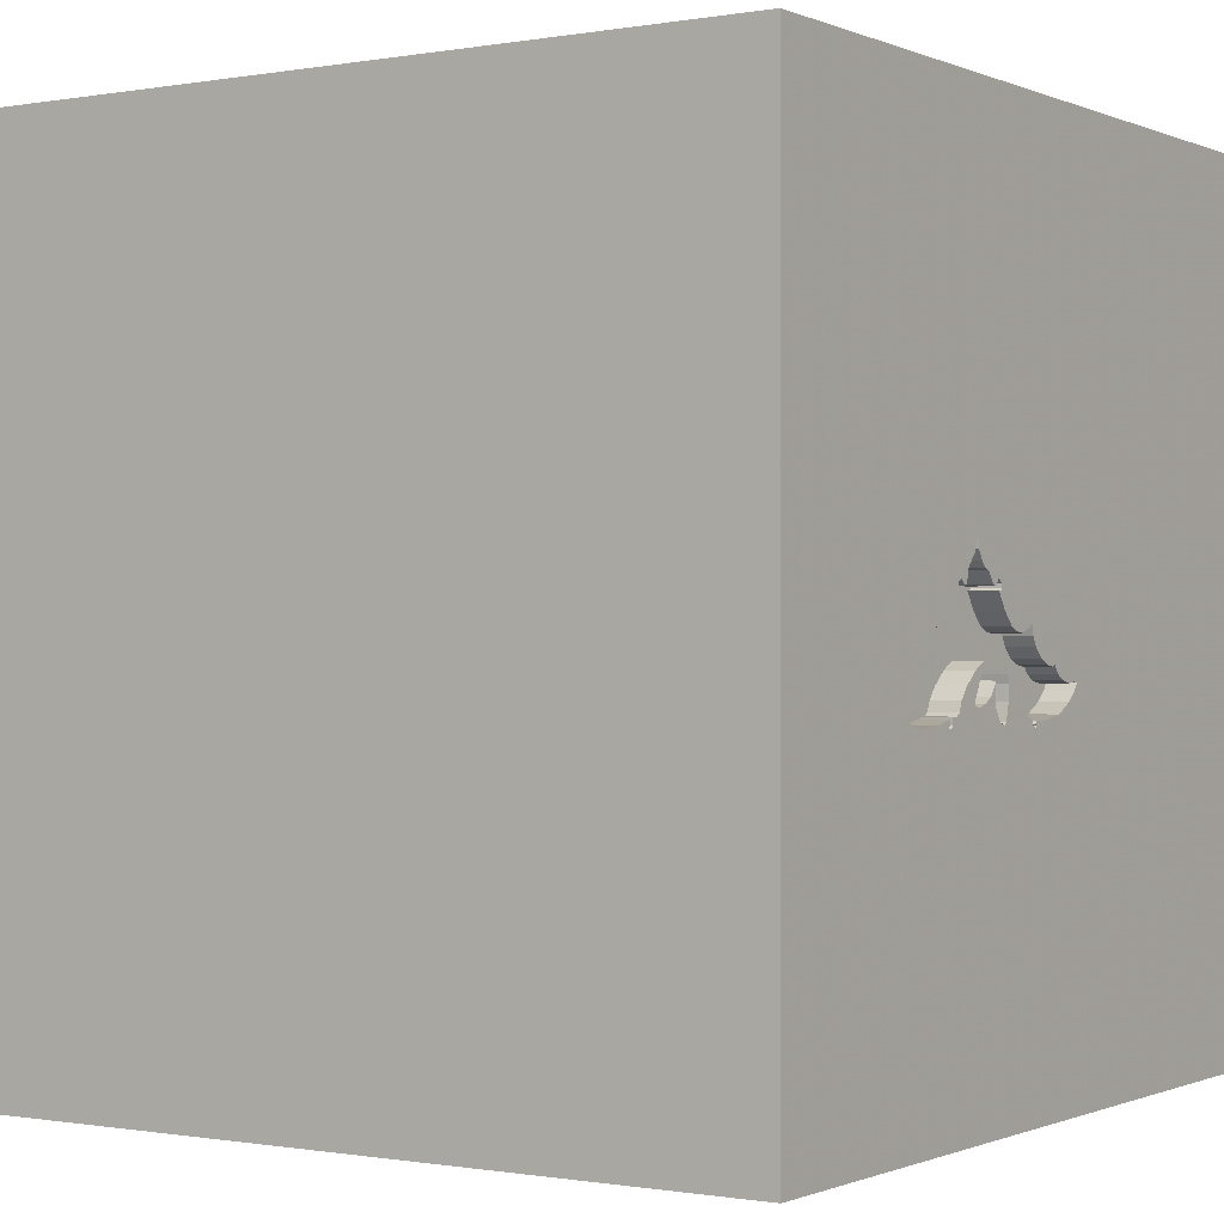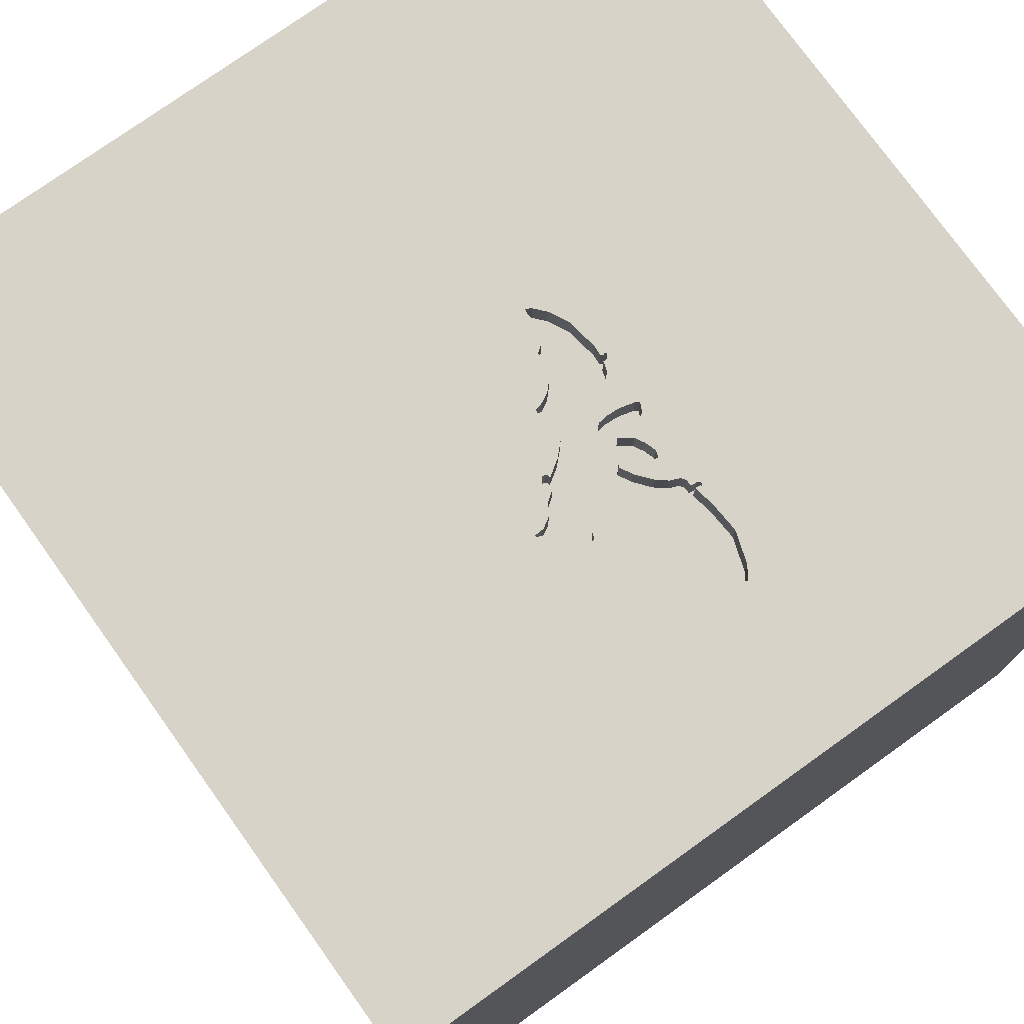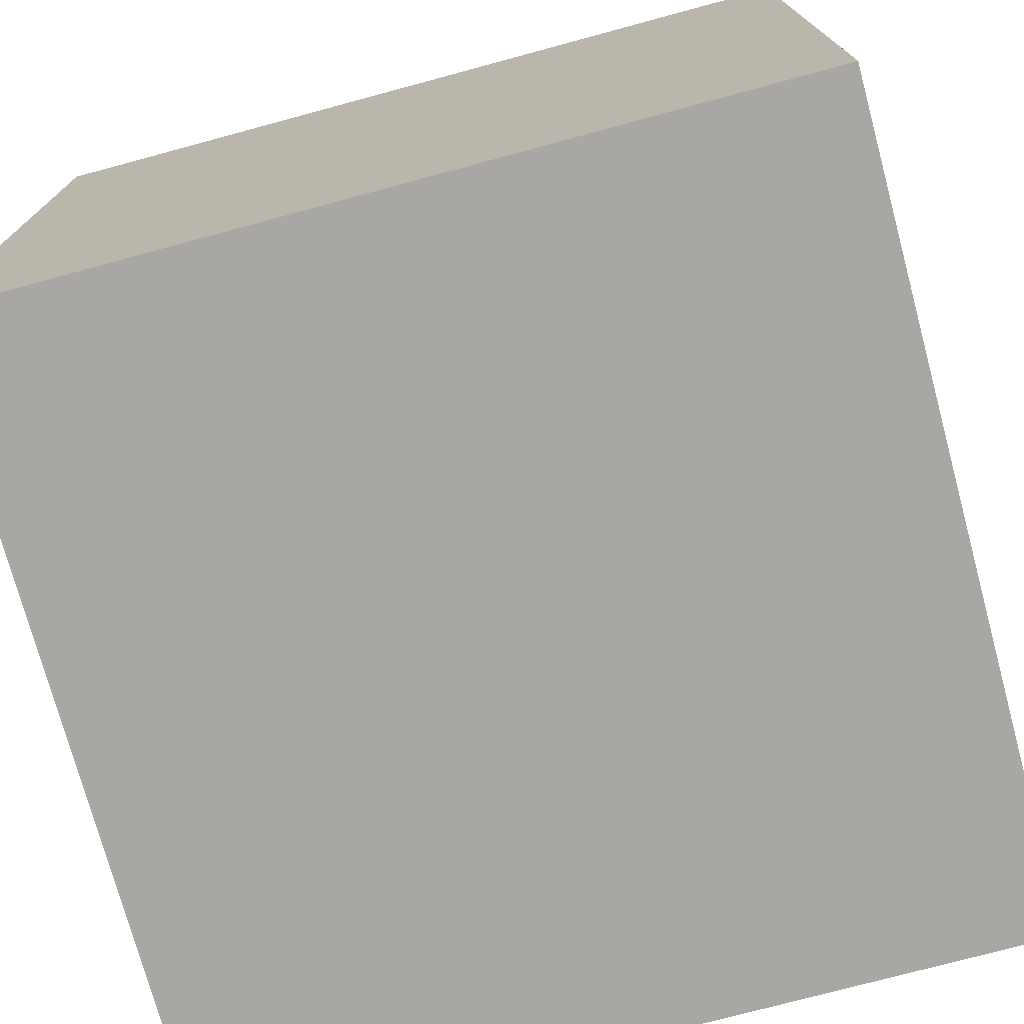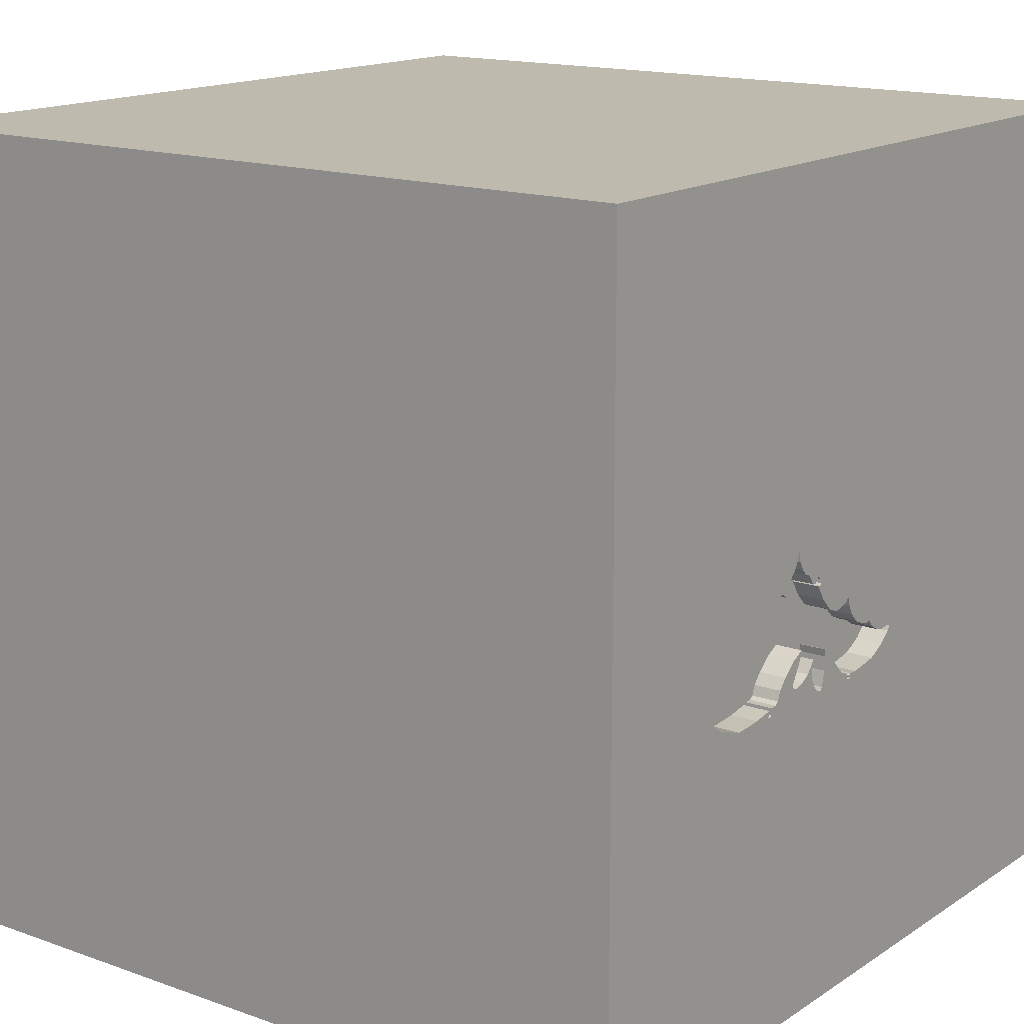
<metadata>
{"format":"obj","ext":"obj","renderer":"f3d","projection":"perspective","resolution":1024,"background":"white","views":[{"elev":-0.5,"azim":123.5,"up":"+Z"},{"elev":76.1,"azim":54.4,"up":"+Y"},{"elev":-74.7,"azim":15.1,"up":"+Z"},{"elev":15.5,"azim":126.8,"up":"+Z"}]}
</metadata>
<code>
o bat_29
v 0.1779 1.5 -0.05874
v 0.2766 1.5 -0.3193
v 0.2766 1.4 -0.3193
v -0.06126 1.5 -0.3142
v -0.1351 1.5 -0.2078
v 0.366 1.5 -0.2672
v 0.366 1.4 -0.2672
v 0.5193 1.5 -0.2736
v 0.07008 1.5 -0.04361
v 0.07008 1.4 -0.04361
v 0.4884 1.5 0.06312
v 0.4884 1.4 0.06312
v 0.2705 1.5 0.05147
v -0.06598 1.5 -0.1663
v 0.6084 1.5 -0.04288
v -1.146 -0.1562 1.5
v -0.4395 1.5 0.3825
v 0.06503 1.5 -0.3184
v 0.2452 1.5 -0.3338
v 0.4311 1.5 0.1555
v 0.5662 1.5 -0.3136
v 0.08256 1.5 -0.04267
v 0.08256 1.4 -0.04267
v 0.7205 1.5 -0.3265
v 0.2193 1.5 -0.1881
v 0.2193 1.4 -0.1881
v 0.5297 1.5 0.05498
v 0.5297 1.4 0.05498
v 0.6475 1.5 -0.05399
v 0.6475 1.4 -0.05399
v 0.2362 1.5 -0.32
v 0.2362 1.4 -0.32
v 0.4813 1.5 -0.2183
v 0.4142 1.5 0.2022
v 0.4142 1.4 0.2022
v 0.2221 1.5 -0.2644
v 0.2452 1.4 -0.3338
v 0.1823 -0.7812 1.5
v -0.0236 0.001424 -1.5
v 0.4167 0.1562 1.5
v 0.1042 1.094 1.5
v 0.4297 -1.5 0.4687
v 0.4687 -1.5 -0
v 1.5 -1.5 -1.5
v 0.1562 -1.5 -0.4167
v -0.003255 1.5 -1.1
v 0.516 1.5 0.909
v 0.3009 1.5 -0.2807
v 0.599 -0.4167 1.5
v 0.575 1.5 -0.3343
v 0.871 1.5 -0.2455
v 0.3657 1.5 0.114
v 0.3657 1.4 0.114
v 0.7651 1.5 -0.3297
v 0.7651 1.4 -0.3297
v 0 0.4687 1.5
v -0.1042 -0.1562 1.5
v 0 -1.5 0.05208
v -0.1562 -1.5 1.146
v -0.1562 -1.5 0.625
v -0.08003 1.5 -0.1606
v -0.1078 1.5 -0.3065
v -0.1078 1.4 -0.3065
v 0.4076 1.5 0.2006
v 0.8495 1.5 -0.2358
v 0.8495 1.4 -0.2358
v 0.3867 1.5 0.1342
v 0.3867 1.4 0.1342
v 0.08565 1.5 -0.05217
v 0.332 1.5 -0.2479
v 0.332 1.4 -0.2479
v 0.4052 1.5 0.166
v 0.4052 1.4 0.166
v 0.5822 1.5 -0.3268
v 0.5822 1.4 -0.3268
v 1.5 1.5 1.5
v 1.5 -1.5 1.5
v 0.2245 1.5 -0.1872
v 0.2245 1.4 -0.1872
v 0.4076 1.4 0.2006
v -0.2169 1.5 -0.2356
v -0.2169 1.4 -0.2356
v 0.3803 1.5 -0.1487
v 0.8033 1.5 -0.1789
v 0.4169 1.5 -0.2759
v 0.526 1.5 0.01232
v 0.526 1.4 0.01232
v 0.2621 1.5 0.07117
v 0.2621 1.4 0.07117
v 0.04855 1.5 -0.3436
v 0.04855 1.4 -0.3436
v 0.2815 1.5 0.05165
v 0.2815 1.4 0.05165
v 0.5264 1.5 0.07549
v 0.5264 1.4 0.07549
v 0.7325 1.5 -0.137
v 0.08565 1.4 -0.05217
v 0.4283 1.5 -0.2551
v 0.3311 1.5 0.08691
v 0.3075 1.5 -0.2366
v 0.5138 1.5 0.08189
v 0.5138 1.4 0.08189
v 0.5258 1.5 -0.2895
v 0.5258 1.4 -0.2895
v 0.04331 1.5 -0.3371
v -0.4687 0.4167 1.5
v -0.625 -0.1562 1.5
v -0.4687 -1.5 0.1823
v -1.5 0.4297 0.4883
v -1.5 0.1823 -0.4818
v -1.5 -0.1693 0.4687
v -1.5 0 0
v -1.5 0.05208 1.029
v -1.5 1.5 1.5
v -1.5 -1.5 -1.5
v -1.5 -0.625 0.1562
v -1.5 -0.4687 -0.4167
v -1.5 0.7292 0.1562
v -1.5 1.5 -1.5
v 0.4715 1.5 0.1098
v 0.2442 1.5 -0.004776
v 0.04306 1.5 -0.3224
v 0.04306 1.4 -0.3224
v 0.9006 1.5 -0.2776
v -0.207 1.5 -0.2119
v -0.207 1.4 -0.2119
v 0.4262 1.5 -0.1729
v 0.4262 1.4 -0.1729
v 0.4311 1.4 0.1555
v 0.1098 1.5 -0.05977
v 0.8932 1.5 -0.2556
v 0.8932 1.4 -0.2556
v 0.1001 1.5 -0.3075
v 0.04331 1.4 -0.3371
v -0.1351 1.4 -0.2078
v 0.5208 1.5 -0.4167
v 0.5185 1.5 0.05093
v -0.03522 1.5 -0.1614
v -0.03522 1.4 -0.1614
v 0.2291 1.5 -0.2922
v -0.2289 1.5 -0.216
v -0.2289 1.4 -0.216
v 0.4825 1.5 0.06743
v 0.4825 1.4 0.06743
v -0.1759 1.5 -0.2716
v -0.1759 1.4 -0.2716
v 0.2442 1.4 -0.004774
v 0.3467 1.5 0.1078
v 0.6894 1.5 -0.09884
v 0.6894 1.4 -0.09884
v 0.4775 1.5 0.07873
v 0.5797 1.5 -0.3078
v 0.4813 1.4 -0.2183
v 0.04325 1.5 -0.1094
v -0.08003 1.4 -0.1606
v 0.06503 1.4 -0.3184
v 0.1366 1.5 -0.06823
v 0.1366 1.4 -0.06823
v 0.9189 1.5 -0.2552
v 0.4726 1.5 0.09003
v 0.4726 1.4 0.09003
v 0.1579 1.5 -0.06641
v 0.3737 1.5 -0.154
v 0.1579 1.4 -0.06641
v 0.4032 1.5 -0.1608
v 0.2198 1.5 -0.2138
v 0.2198 1.4 -0.2138
v 0.04325 1.4 -0.1094
v 1.5 -0.2244 0.2694
v 1.5 1.5 -1.5
v -0.1768 1.5 -0.2166
v 0.06457 1.5 -0.3353
v 0.5063 1.5 0.04652
v 0.5063 1.4 0.04652
v 0.5668 1.5 -0.3256
v 0.5668 1.4 -0.3256
v -1.5 -1.5 1.5
v 0.5808 1.5 -0.3159
v 0.263 1.5 0.05869
v 0.8122 1.5 -0.196
v 0.8122 1.4 -0.196
v 0.198 1.5 -0.05107
v 0.198 1.4 -0.05107
v -0.1009 1.5 -0.1882
v 0.5797 1.4 -0.3078
v 0.5332 1.5 -0.2949
v 0.3803 1.4 -0.1487
v -0.3646 -1.5 -0.5729
v 0.4059 1.5 -0.2797
v 0.4059 1.4 -0.2797
v 0.3009 1.4 -0.2807
v 0.005656 1.5 -0.3252
v 0.05289 1.5 -0.09237
v -0.1768 1.4 -0.2166
v 0.7002 1.5 -0.1108
v -0.1009 1.4 -0.1882
v 0.3467 1.4 0.1078
v -0.06598 1.4 -0.1663
v 0.7292 1.5 -0.1042
v 0.1001 1.4 -0.3075
v 0.2996 1.5 -0.2036
v 0.2996 1.4 -0.2036
v 0.6761 1.5 -0.07519
v 0.575 1.4 -0.3343
v 0.5657 1.5 -0.3021
v 0.5657 1.4 -0.3021
v 0.7564 1.5 -0.1528
v 0.7564 1.4 -0.1528
v 0.2221 1.4 -0.2644
v 0.512 1.5 -0.256
v 0.512 1.4 -0.256
v 0.06457 1.4 -0.3353
v 0.4715 1.4 0.1098
v 0.4283 1.4 -0.2551
v 0.06252 1.5 -0.07531
v 0.06252 1.4 -0.07532
v 0.5407 1.5 -0.3003
v 0.04983 1.5 -0.3318
v 0.04983 1.4 -0.3318
v 0.009994 1.5 -0.1415
v 0.009994 1.4 -0.1415
v 0.5882 1.5 -0.3311
v 0.5882 1.4 -0.3311
v 0.2705 1.4 0.05147
v 0.263 1.4 0.05869
v 0.3737 1.4 -0.154
v 0.5407 1.4 -0.3003
v 0.7111 1.5 -0.1227
v 0.7111 1.4 -0.1227
v 0.6084 1.4 -0.04288
v 0.4278 1.5 -0.272
v 0.4278 1.4 -0.272
v 0.005655 1.4 -0.3252
v 0.7947 1.5 -0.1625
v 0.7947 1.4 -0.1625
v 0.08401 1.5 -0.3125
v 0.9227 1.5 -0.2625
v 0.9227 1.4 -0.2625
v 0.3075 1.4 -0.2366
v 0.3172 1.5 0.0684
v 0.3172 1.4 0.0684
v 0.8776 1.5 -0.2933
v 0.8776 1.4 -0.2933
v 0.2839 1.5 0.08621
v 0.2839 1.4 0.08621
v 0.9189 1.4 -0.2552
v 0.3011 1.5 0.06373
v 0.6556 1.5 -0.3219
v 0.6556 1.4 -0.3219
v 0.6629 1.5 -0.05154
v 0.6629 1.4 -0.05154
v 0.3011 1.4 0.06373
f 177 59 77
f 16 114 177
f 114 113 177
f 113 111 177
f 177 107 16
f 111 116 177
f 116 115 177
f 177 60 59
f 108 60 177
f 77 38 177
f 115 108 177
f 177 57 107
f 38 57 177
f 107 114 16
f 114 109 113
f 113 109 111
f 111 112 116
f 116 117 115
f 60 77 59
f 107 106 114
f 108 58 60
f 60 42 77
f 77 49 38
f 112 117 116
f 57 106 107
f 58 42 60
f 38 49 57
f 109 112 111
f 115 188 108
f 112 110 117
f 188 58 108
f 49 40 57
f 57 56 106
f 188 45 58
f 58 43 42
f 109 118 112
f 114 118 109
f 110 115 117
f 40 56 57
f 56 114 106
f 45 43 58
f 43 77 42
f 49 76 40
f 118 110 112
f 188 44 45
f 40 76 56
f 56 41 114
f 45 44 43
f 77 76 49
f 118 119 110
f 110 119 115
f 115 44 188
f 47 17 114
f 114 119 118
f 43 44 77
f 76 41 56
f 119 114 17
f 39 44 115
f 193 154 61
f 61 17 215
f 61 215 193
f 9 215 17
f 130 69 22
f 17 130 22
f 17 22 9
f 138 61 154
f 154 220 138
f 171 125 17
f 17 61 184
f 184 5 171
f 17 184 171
f 121 182 1
f 162 157 130
f 130 17 121
f 121 1 162
f 121 162 130
f 138 14 61
f 145 62 119
f 17 125 141
f 119 17 141
f 81 145 119
f 119 141 81
f 76 114 41
f 99 17 47
f 13 92 121
f 99 247 244
f 13 121 17
f 17 99 244
f 17 244 88
f 179 13 17
f 17 88 179
f 148 99 47
f 47 120 20
f 52 148 47
f 47 20 34
f 67 52 47
f 47 34 64
f 64 72 67
f 64 67 47
f 99 240 247
f 39 115 119
f 169 76 77
f 47 114 76
f 47 94 101
f 160 120 47
f 143 151 160
f 101 11 143
f 160 47 101
f 101 143 160
f 46 62 4
f 236 133 46
f 172 18 236
f 172 236 46
f 122 218 105
f 90 172 46
f 105 90 46
f 46 4 192
f 192 122 105
f 46 192 105
f 46 119 62
f 169 77 44
f 199 149 203
f 94 47 199
f 86 137 27
f 199 203 250
f 250 29 15
f 27 94 199
f 15 86 27
f 27 199 250
f 250 15 27
f 195 149 199
f 199 96 228
f 199 228 195
f 86 173 137
f 2 48 46
f 46 133 31
f 46 31 19
f 46 19 2
f 199 234 207
f 199 207 96
f 136 46 48
f 140 31 133
f 133 25 166
f 36 140 133
f 133 166 36
f 170 124 237
f 234 199 47
f 47 170 237
f 47 237 159
f 159 131 51
f 51 84 234
f 234 47 159
f 159 51 234
f 25 78 166
f 100 201 70
f 48 100 70
f 170 54 242
f 170 242 124
f 51 65 180
f 51 180 84
f 98 163 136
f 48 70 6
f 231 98 136
f 85 231 136
f 48 6 189
f 189 85 136
f 136 48 189
f 170 46 136
f 170 24 54
f 136 21 175
f 248 24 170
f 170 136 175
f 170 175 50
f 222 74 178
f 170 50 222
f 152 248 170
f 152 170 222
f 222 178 152
f 8 136 163
f 165 127 33
f 33 210 8
f 163 83 165
f 33 8 163
f 163 165 33
f 205 21 136
f 136 8 103
f 103 186 217
f 136 103 217
f 136 217 205
f 170 119 46
f 170 39 119
f 44 170 169
f 170 76 169
f 170 47 76
f 170 44 39
f 91 219 212
f 219 91 134
f 172 90 91
f 91 212 172
f 212 219 156
f 105 218 219
f 219 134 105
f 134 91 105
f 90 105 91
f 212 156 172
f 219 123 156
f 218 122 219
f 18 172 156
f 123 219 122
f 221 156 123
f 156 200 18
f 122 192 123
f 221 200 156
f 221 123 139
f 236 18 200
f 200 133 236
f 233 123 192
f 168 200 221
f 138 220 221
f 221 139 138
f 123 233 139
f 200 26 133
f 192 4 233
f 26 200 168
f 168 221 154
f 220 154 221
f 198 139 233
f 25 133 26
f 63 233 4
f 4 62 63
f 168 158 26
f 154 193 168
f 139 198 138
f 196 198 233
f 26 79 25
f 233 63 196
f 62 145 63
f 216 158 168
f 158 164 26
f 193 215 216
f 216 168 193
f 14 138 198
f 198 196 155
f 78 25 79
f 183 79 26
f 135 196 63
f 146 63 145
f 216 97 158
f 164 158 162
f 183 26 164
f 198 155 14
f 184 61 155
f 155 196 184
f 166 78 79
f 79 167 166
f 79 183 202
f 196 135 184
f 146 135 63
f 216 10 97
f 130 157 158
f 158 97 130
f 157 162 158
f 162 1 164
f 1 182 183
f 183 164 1
f 215 9 10
f 10 216 215
f 61 14 155
f 79 202 167
f 183 226 202
f 5 184 135
f 146 194 135
f 145 81 82
f 82 146 145
f 10 23 97
f 97 69 130
f 182 121 183
f 167 209 36
f 36 166 167
f 202 239 167
f 147 226 183
f 202 226 71
f 135 194 5
f 194 146 82
f 9 22 23
f 23 10 9
f 97 23 69
f 147 183 121
f 209 167 239
f 239 202 100
f 147 187 226
f 202 71 70
f 70 201 202
f 226 7 71
f 171 5 194
f 126 194 82
f 81 141 142
f 142 82 81
f 22 69 23
f 140 36 209
f 209 32 140
f 239 191 209
f 201 100 202
f 100 48 239
f 147 241 187
f 83 163 226
f 226 187 83
f 7 226 214
f 6 70 71
f 71 7 6
f 194 126 171
f 142 126 82
f 141 125 142
f 121 92 93
f 93 147 121
f 31 140 32
f 209 3 32
f 191 239 48
f 191 3 209
f 93 241 147
f 144 187 241
f 163 98 226
f 190 7 214
f 214 226 98
f 125 171 126
f 126 142 125
f 92 13 93
f 19 31 32
f 32 37 19
f 3 37 32
f 3 191 48
f 48 2 3
f 93 252 241
f 87 187 144
f 144 241 53
f 165 83 187
f 187 128 165
f 7 190 6
f 190 214 232
f 224 93 13
f 37 3 19
f 2 19 3
f 245 252 93
f 241 252 247
f 247 240 241
f 187 87 128
f 144 12 87
f 161 144 53
f 241 197 53
f 127 165 128
f 189 6 190
f 85 189 190
f 190 232 85
f 98 231 232
f 232 214 98
f 225 93 224
f 13 179 224
f 252 245 247
f 93 89 245
f 241 240 99
f 87 230 128
f 143 11 12
f 12 144 143
f 87 12 174
f 151 143 144
f 144 161 151
f 68 161 53
f 197 241 99
f 99 148 197
f 53 197 52
f 33 127 128
f 128 153 33
f 231 85 232
f 93 225 89
f 225 224 179
f 244 247 245
f 88 244 245
f 245 89 88
f 230 87 15
f 153 128 230
f 87 174 86
f 102 174 12
f 160 151 161
f 213 161 68
f 68 53 67
f 148 52 197
f 52 67 53
f 179 88 89
f 89 225 179
f 86 15 87
f 150 153 230
f 11 101 102
f 102 12 11
f 173 86 174
f 174 102 95
f 120 160 161
f 161 213 120
f 68 129 213
f 67 72 68
f 153 211 33
f 15 29 30
f 30 230 15
f 153 150 211
f 150 230 30
f 101 94 102
f 137 173 174
f 174 28 137
f 174 95 28
f 95 102 94
f 129 68 73
f 20 120 213
f 213 129 20
f 73 68 72
f 210 33 211
f 150 229 211
f 251 150 30
f 28 27 137
f 28 95 27
f 94 27 95
f 35 129 73
f 72 64 73
f 8 210 211
f 211 104 8
f 29 250 251
f 251 30 29
f 195 228 229
f 229 150 195
f 211 229 206
f 203 149 150
f 150 251 203
f 129 35 20
f 80 35 73
f 80 73 64
f 104 103 8
f 104 211 206
f 250 203 251
f 149 195 150
f 229 228 96
f 229 185 206
f 34 20 35
f 64 34 35
f 35 80 64
f 186 103 104
f 104 227 186
f 206 227 104
f 96 207 208
f 208 229 96
f 249 185 229
f 176 206 185
f 217 186 227
f 227 206 217
f 229 208 249
f 185 249 152
f 206 176 21
f 21 205 206
f 176 185 75
f 205 217 206
f 55 249 208
f 235 208 207
f 207 234 235
f 248 152 249
f 185 152 178
f 175 21 176
f 176 75 204
f 178 74 75
f 75 185 178
f 24 248 249
f 249 55 24
f 55 208 181
f 208 235 181
f 235 234 84
f 50 175 176
f 176 204 50
f 75 223 204
f 55 54 24
f 55 181 66
f 84 180 181
f 181 235 84
f 74 222 223
f 223 75 74
f 204 223 50
f 55 243 54
f 55 66 243
f 180 65 66
f 66 181 180
f 222 50 223
f 242 54 243
f 66 132 243
f 66 65 51
f 124 242 243
f 243 238 124
f 51 131 132
f 132 66 51
f 238 243 132
f 238 237 124
f 132 246 238
f 159 237 238
f 238 246 159
f 131 159 246
f 246 132 131

</code>
